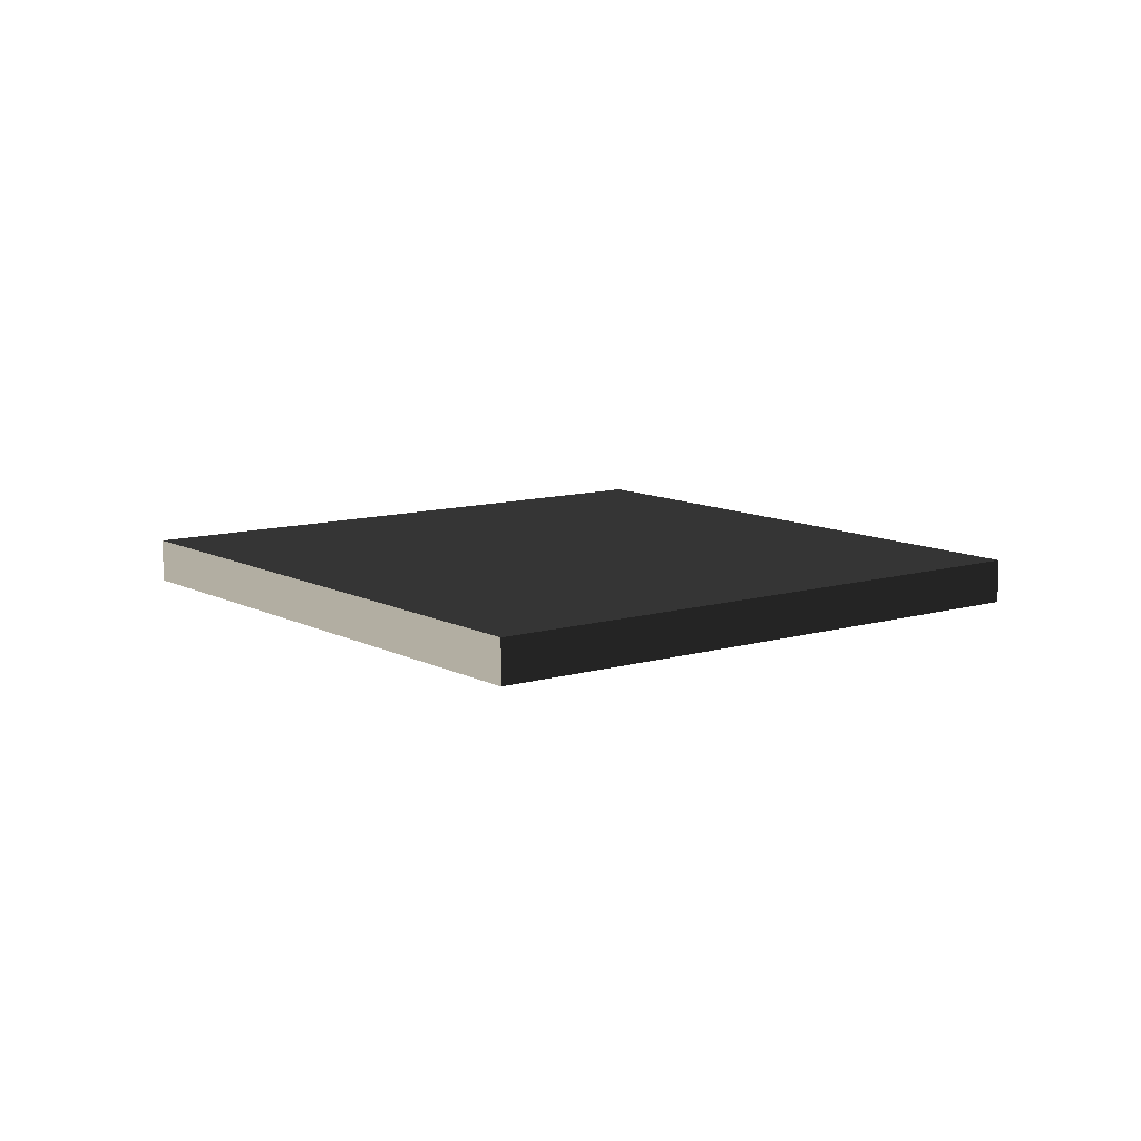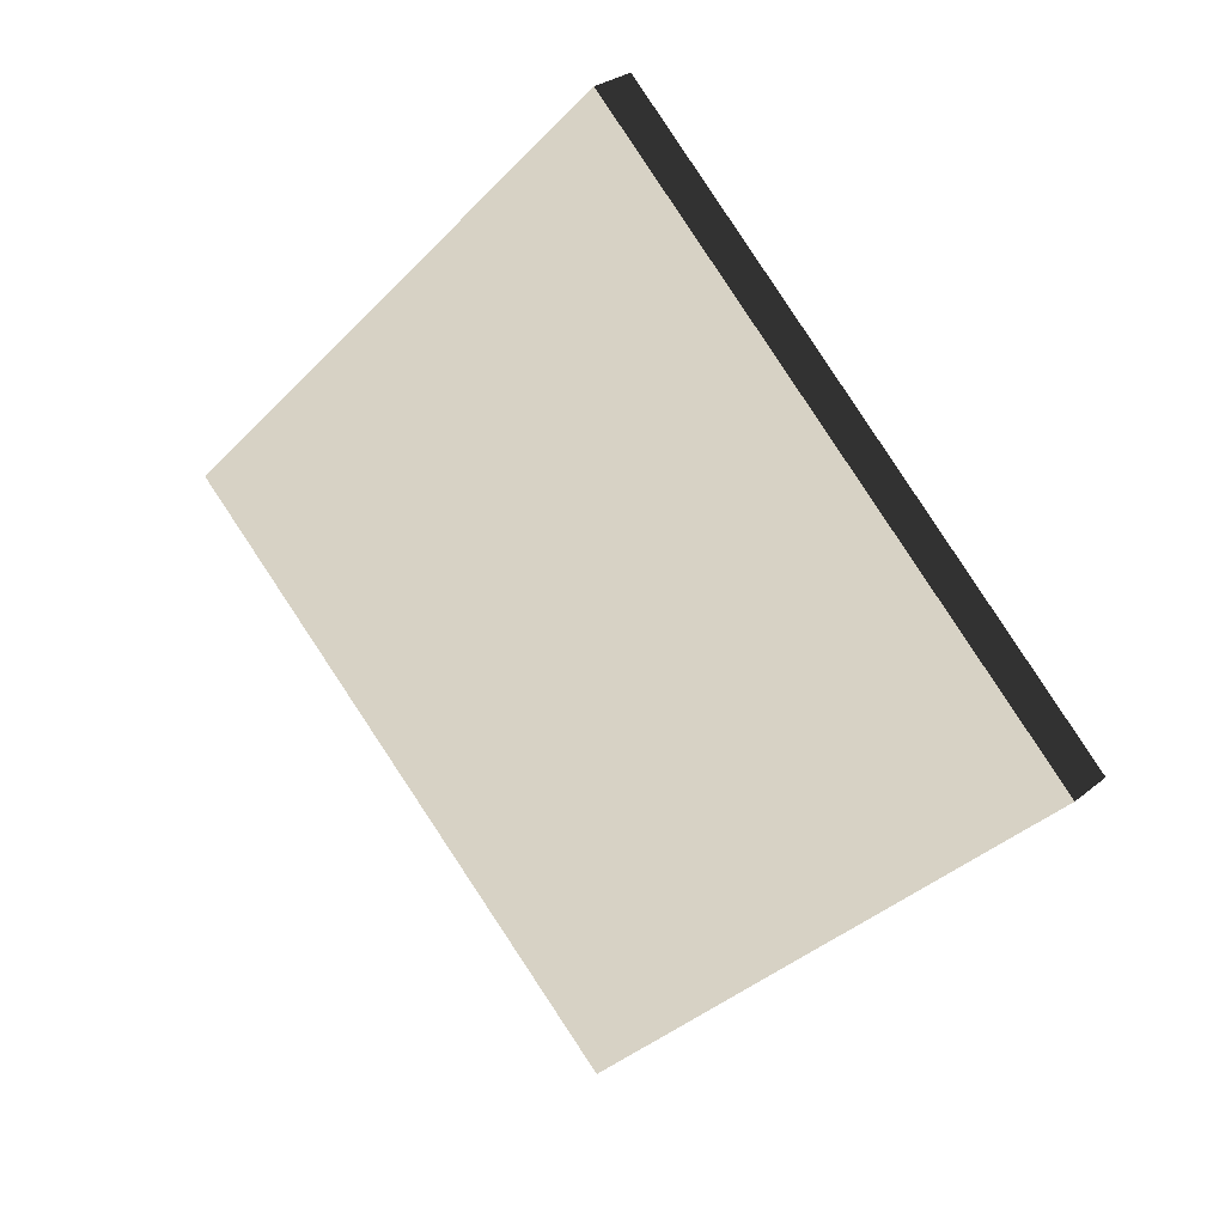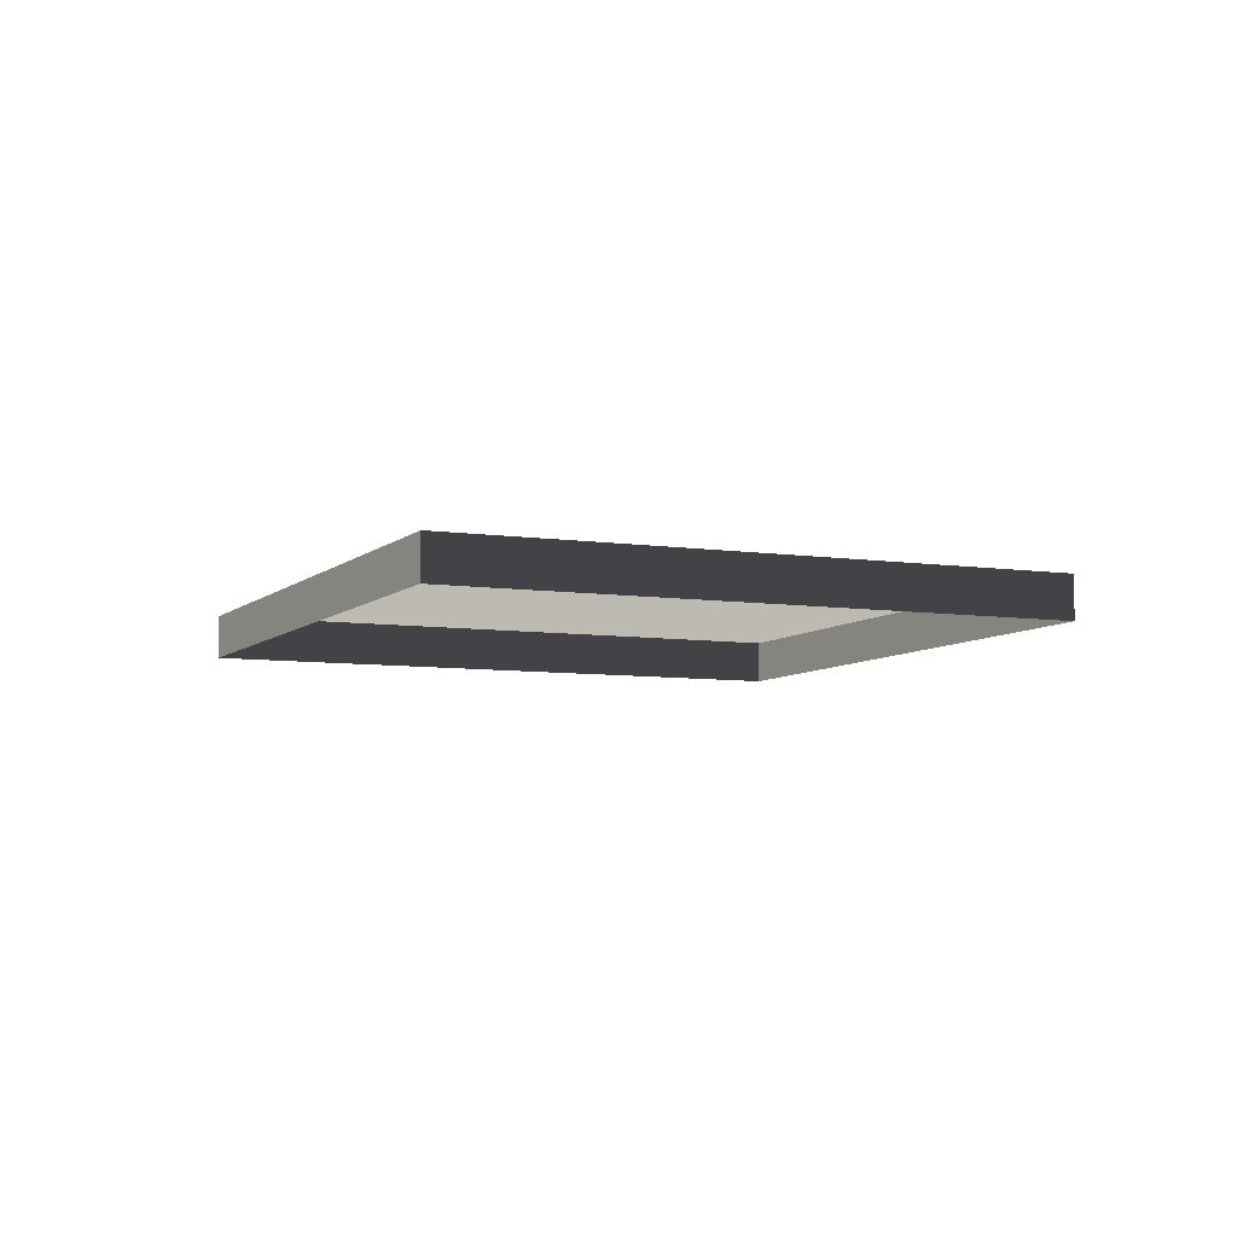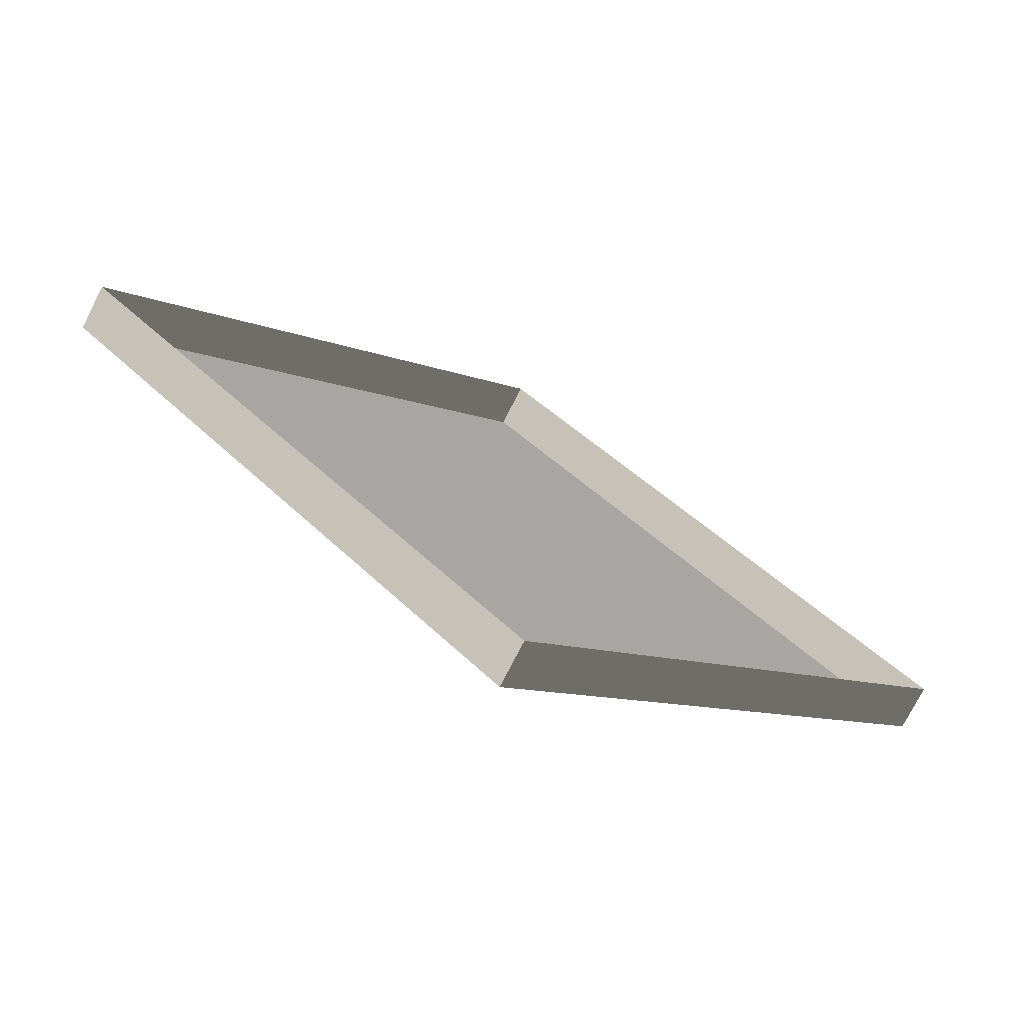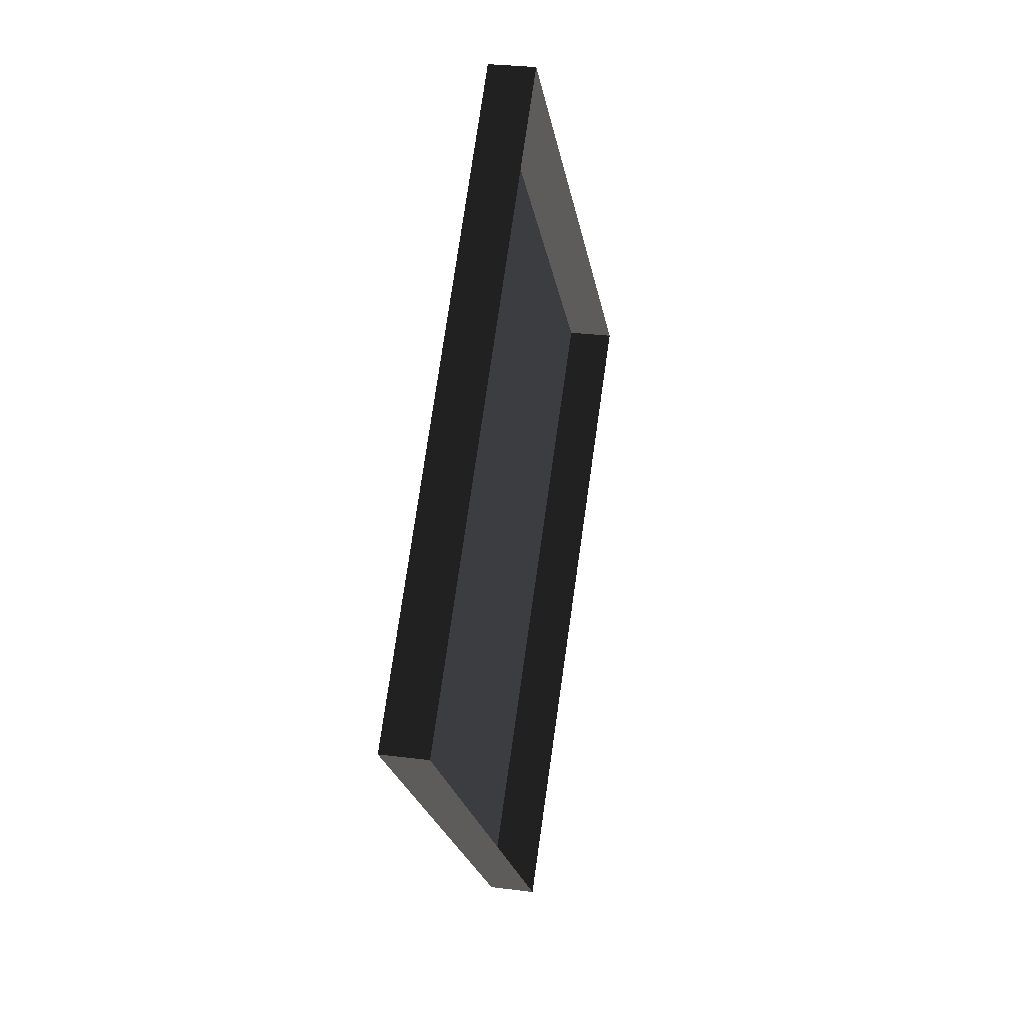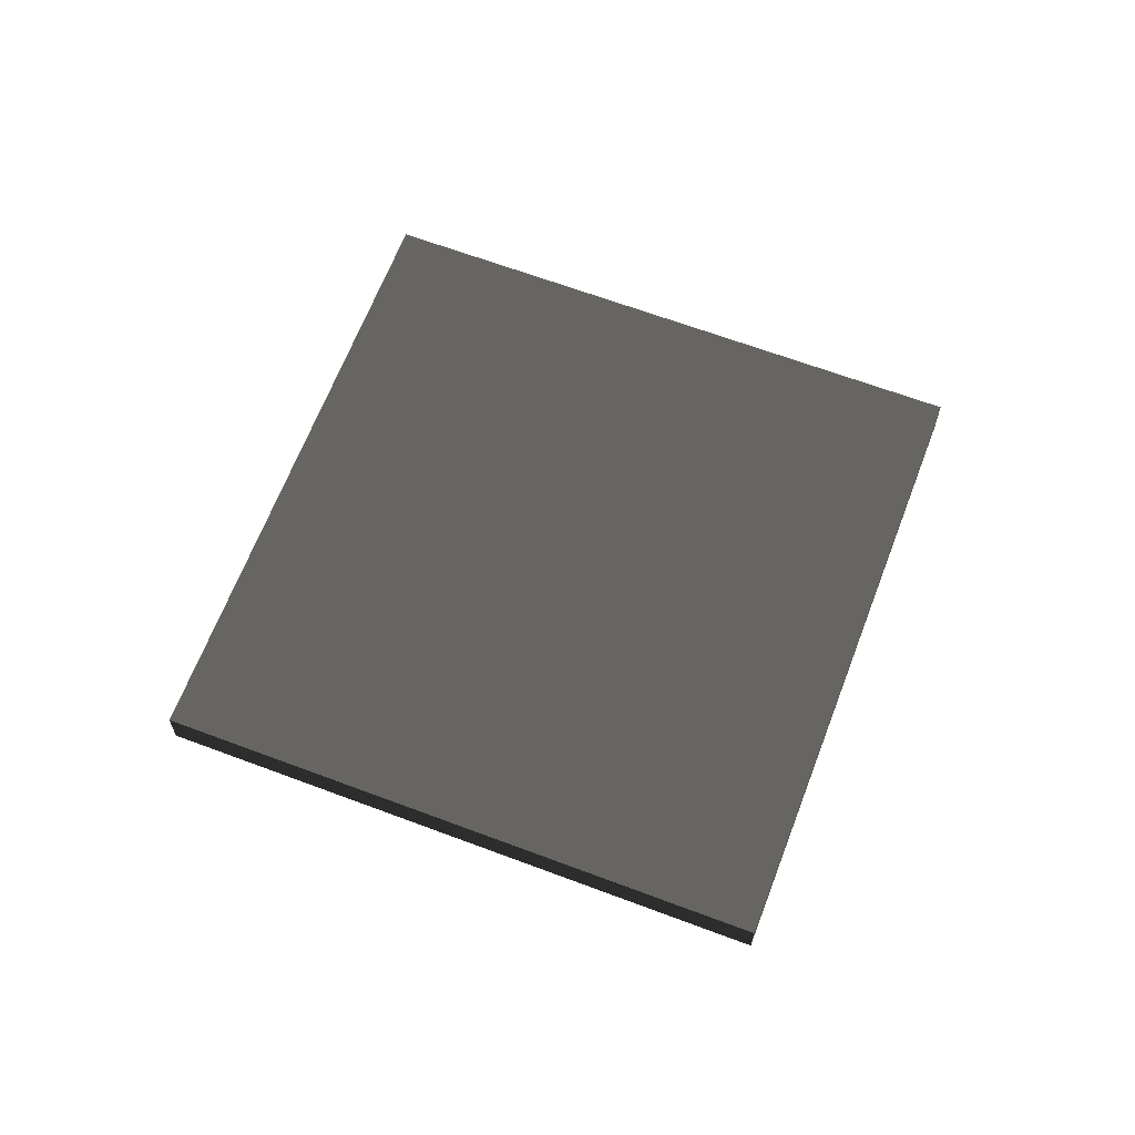
<metadata>
{"format":"obj","ext":"obj","renderer":"f3d","projection":"perspective","resolution":1024,"background":"white","views":[{"elev":10.4,"azim":-82.2,"up":"+Z"},{"elev":27.5,"azim":38.7,"up":"+Y"},{"elev":-6.9,"azim":21.1,"up":"+Z"},{"elev":-74.2,"azim":153.1,"up":"+Y"},{"elev":27.2,"azim":101.4,"up":"+Y"},{"elev":64.7,"azim":65.8,"up":"+Z"}]}
</metadata>
<code>
v -30.16 37.1 -12.36
v -23.79 30.73 -12.36
v -30.16 24.37 -12.36
v -36.52 30.73 -12.36
v -23.79 30.73 -12.98
v -23.79 30.73 -12.36
v -30.16 37.1 -12.36
v -30.16 37.1 -12.98
v -30.16 37.1 -12.98
v -30.16 37.1 -12.36
v -36.52 30.73 -12.36
v -36.52 30.73 -12.98
v -36.52 30.73 -12.98
v -36.52 30.73 -12.36
v -30.16 24.37 -12.36
v -30.16 24.37 -12.98
v -30.16 24.37 -12.98
v -30.16 24.37 -12.36
v -23.79 30.73 -12.36
v -23.79 30.73 -12.98
g Hero_home_interior_35505_106
f 1 3 2
f 1 4 3
f 5 7 6
f 5 8 7
f 9 11 10
f 9 12 11
f 13 15 14
f 13 16 15
f 17 19 18
f 17 20 19

</code>
